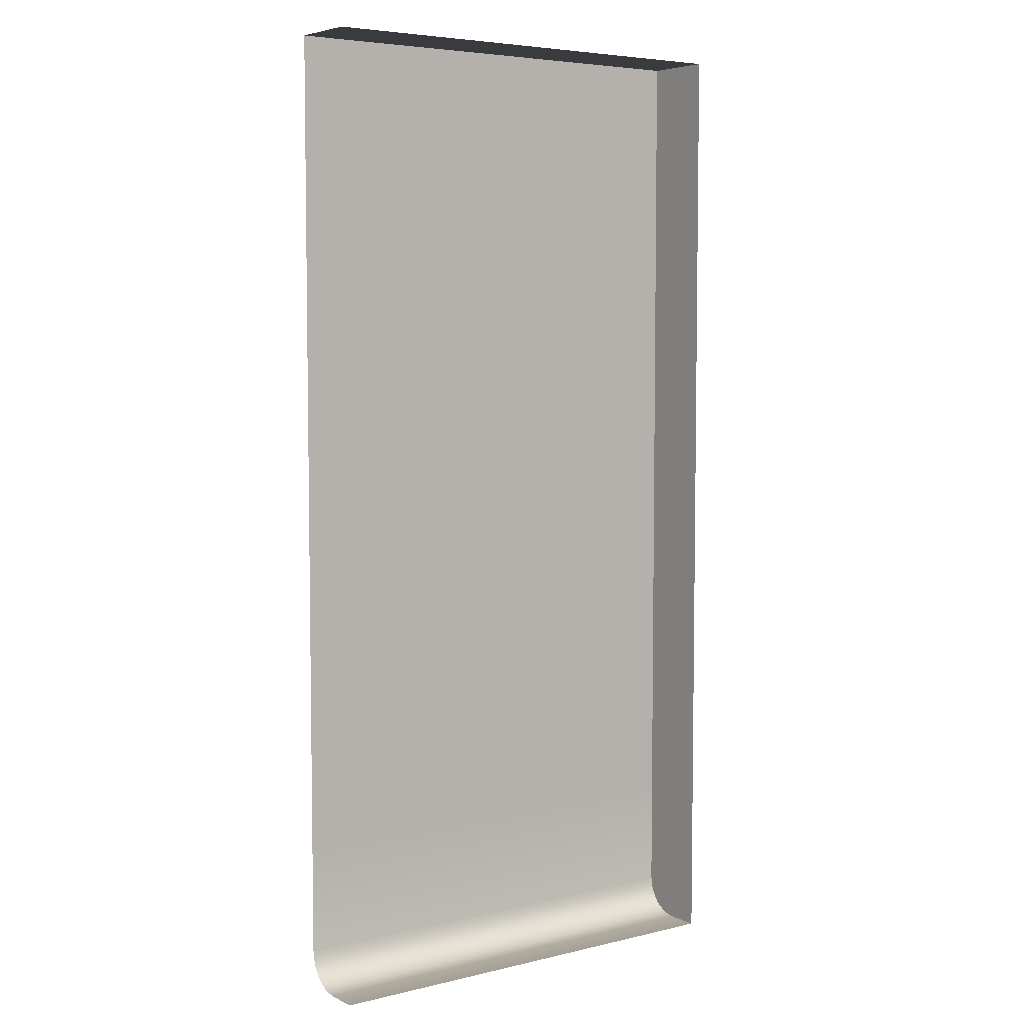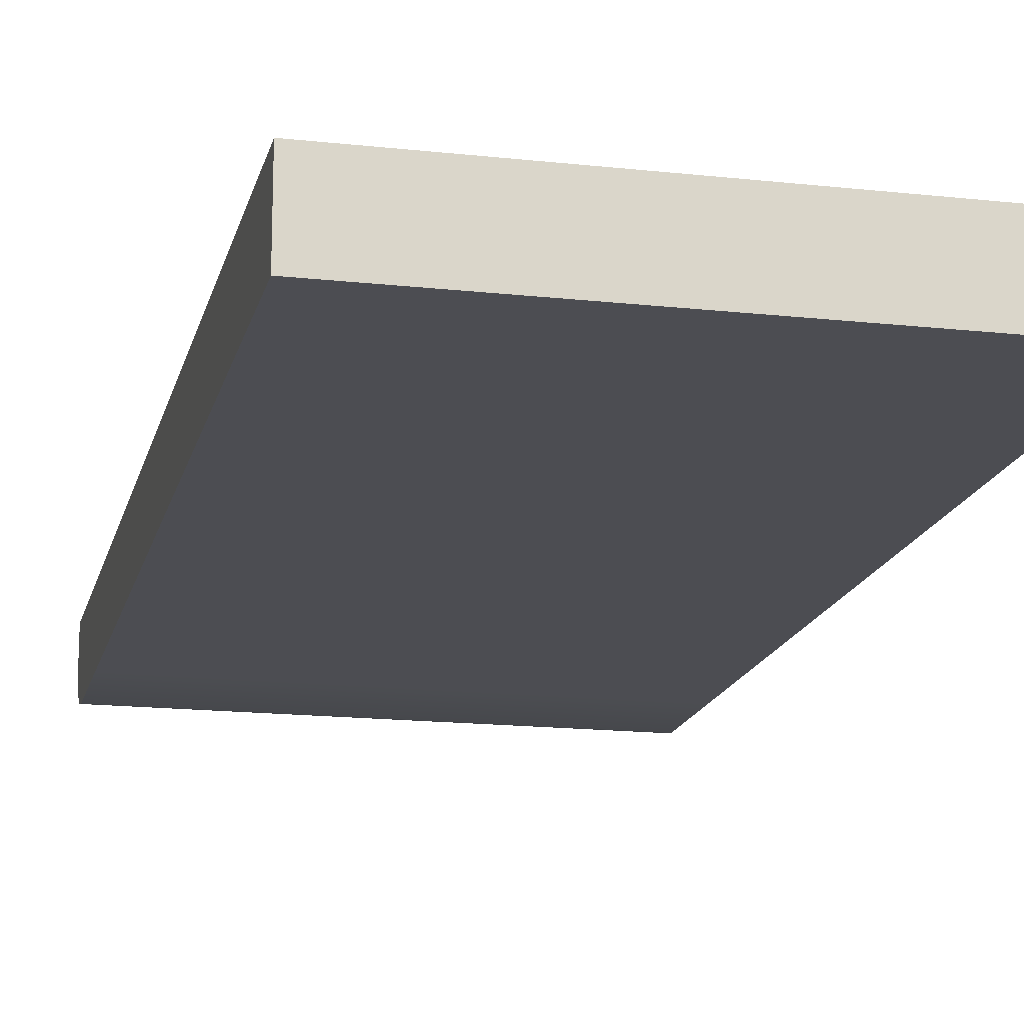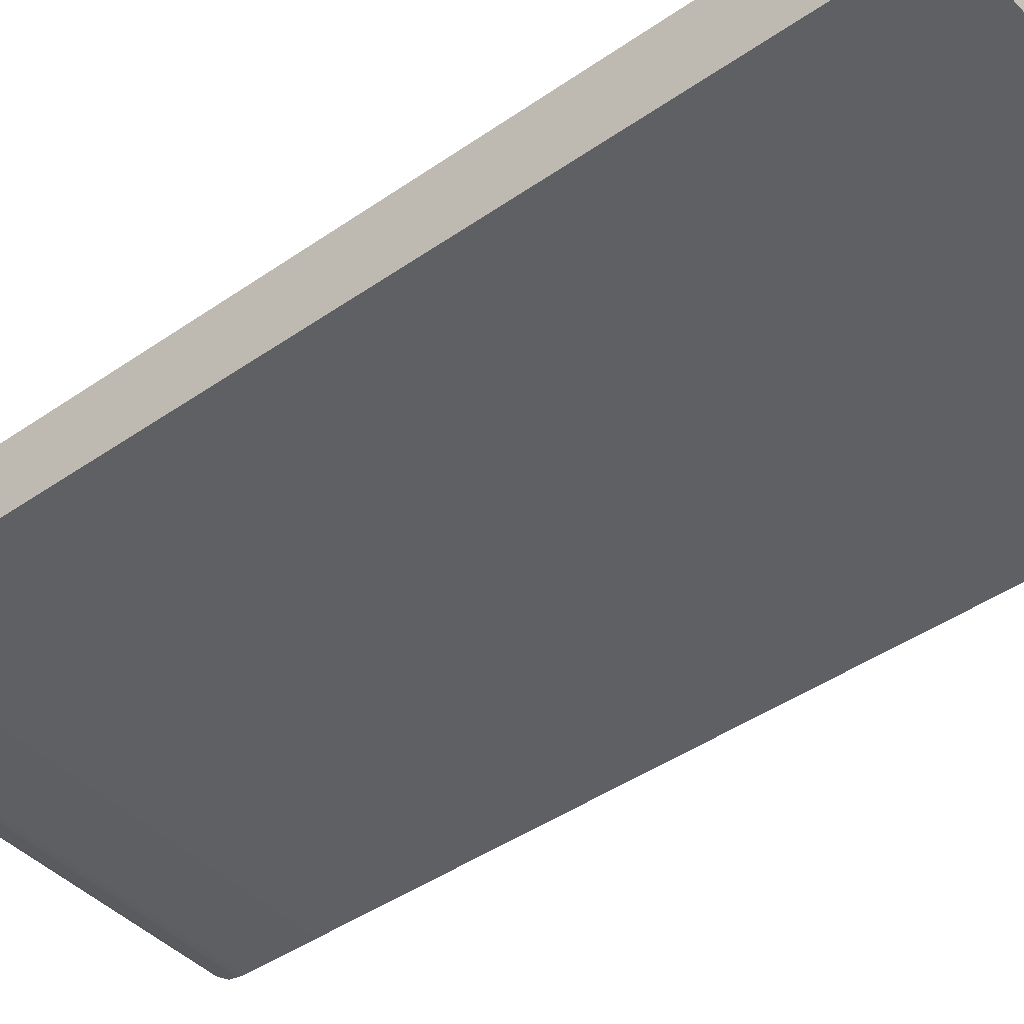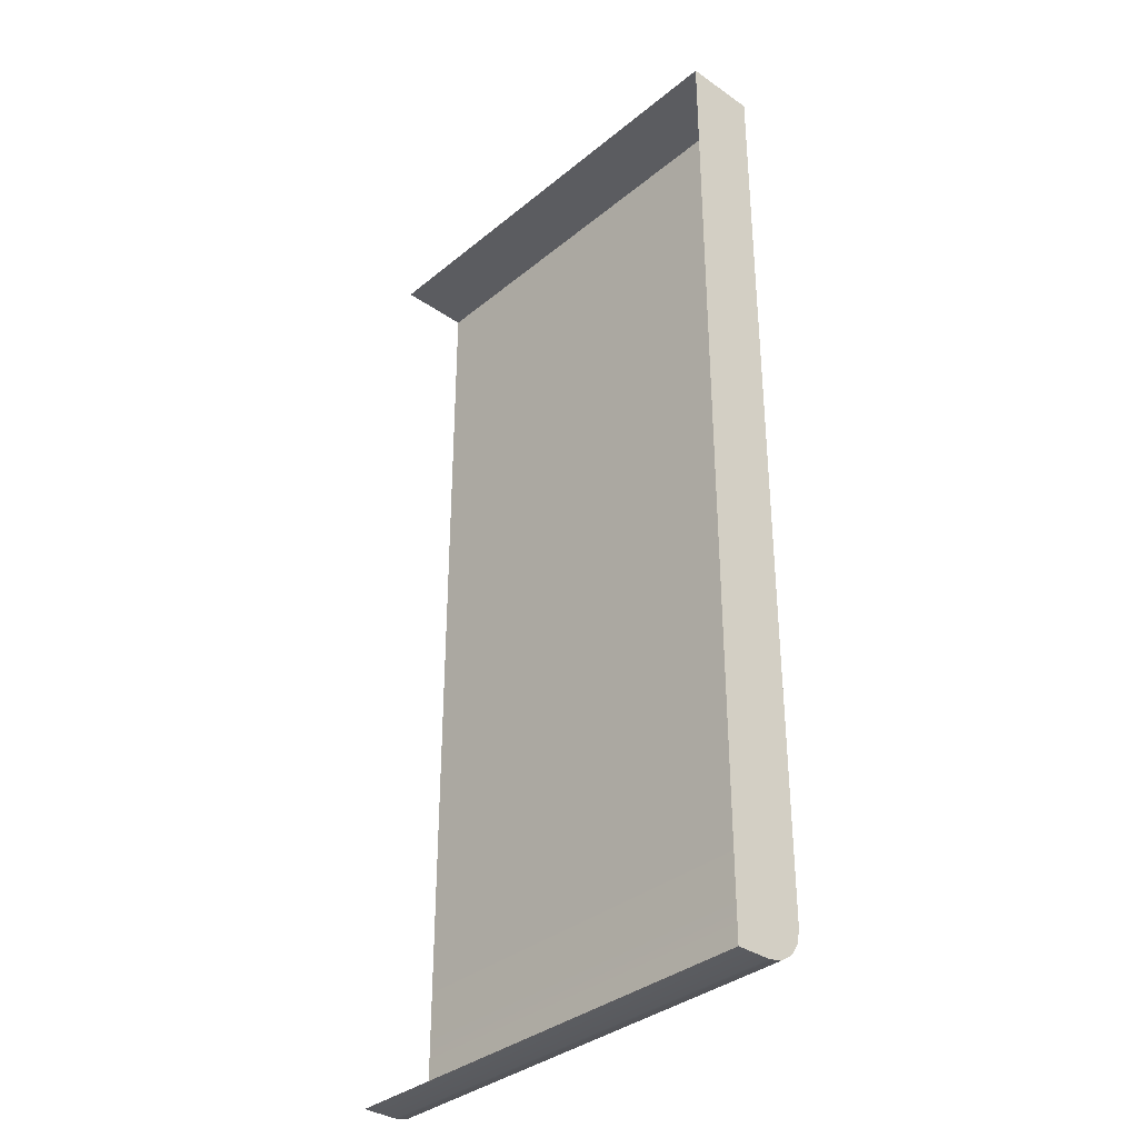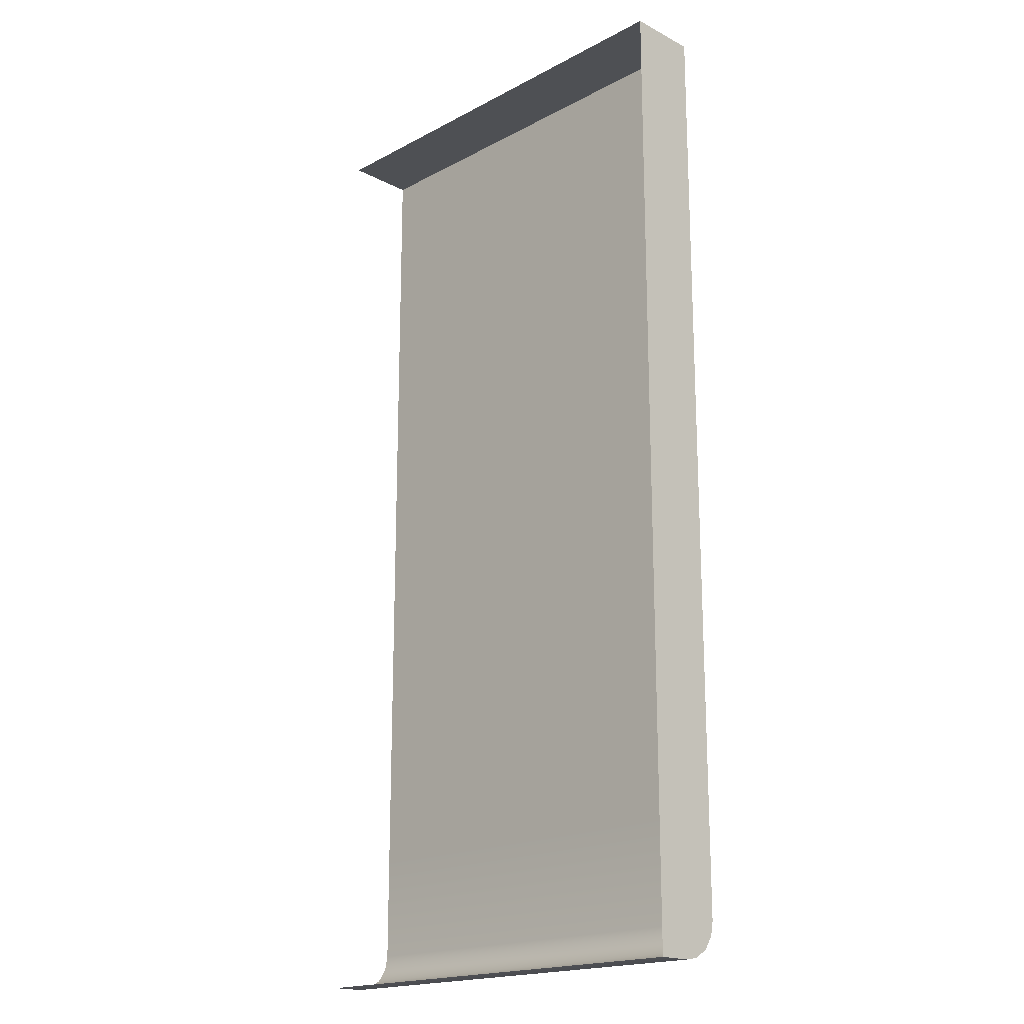
<metadata>
{"format":"obj","ext":"obj","renderer":"f3d","projection":"perspective","resolution":1024,"background":"white","views":[{"elev":5.5,"azim":-36.1,"up":"+Y"},{"elev":-16.4,"azim":167.2,"up":"+Z"},{"elev":-42.9,"azim":129.7,"up":"+Z"},{"elev":-35.0,"azim":47.3,"up":"+Y"},{"elev":-18.6,"azim":45.3,"up":"+Y"}]}
</metadata>
<code>
o Primitive55
v 42.57 -6.132 -6.643
v 42.57 90.19 6.643
v 42.57 13.13 -6.643
v 42.57 -88.14 -4.592
v 42.57 -89.7 -2.219
v 42.57 -90.19 0.3574
v 42.57 -83.19 -6.643
v 42.57 -85.77 -6.151
v 42.57 -90.19 6.643
v 42.57 -44.66 -6.643
v 42.57 -63.93 -6.643
v 42.57 70.93 -6.643
v 42.57 90.19 -6.643
v 42.57 51.66 -6.643
v 42.57 32.4 -6.643
v 42.57 -25.4 -6.643
v -42.57 90.19 6.643
v -42.57 90.19 -6.643
v -0.0001221 90.19 -6.643
v 42.57 90.19 6.643
v 42.57 90.19 -6.643
v 42.57 -85.77 -6.151
v 42.57 -83.19 -6.643
v -42.57 -83.19 -6.643
v -42.57 -85.77 -6.151
v 42.57 -88.14 -4.592
v -42.57 -88.14 -4.592
v 42.57 -89.7 -2.219
v -42.57 -89.7 -2.219
v 42.57 -90.19 0.3574
v -42.57 -90.19 0.3574
v -42.57 -83.19 -6.643
v 42.57 -83.19 -6.643
v 42.57 -63.93 -6.643
v -42.57 -63.93 -6.643
v 42.57 -44.66 -6.643
v -42.57 -44.66 -6.643
v 42.57 -25.4 -6.643
v -42.57 -25.4 -6.643
v 42.57 -6.132 -6.643
v -42.57 -6.132 -6.643
v -0.0001221 90.19 -6.643
v 42.57 13.13 -6.643
v -42.57 13.13 -6.643
v 42.57 32.4 -6.643
v -42.57 32.4 -6.643
v 42.57 51.66 -6.643
v -42.57 51.66 -6.643
v 42.57 70.93 -6.643
v 42.57 90.19 -6.643
v -42.57 70.93 -6.643
v -42.57 90.19 -6.643
v 42.57 -90.19 0.3574
v -42.57 -90.19 0.3574
v -42.57 -90.19 6.643
v 42.57 -90.19 6.643
f 55 54 53
f 56 55 53
f 3 2 1
f 15 2 3
f 15 14 2
f 12 2 14
f 13 2 12
f 9 1 2
f 16 1 9
f 9 10 16
f 11 10 9
f 9 7 11
f 9 6 7
f 4 7 6
f 6 5 4
f 4 8 7
f 19 18 17
f 17 20 19
f 20 21 19
f 24 23 22
f 25 24 22
f 25 22 26
f 27 25 26
f 27 26 28
f 29 27 28
f 29 28 30
f 31 29 30
f 34 33 32
f 35 34 32
f 36 34 35
f 37 36 35
f 38 36 37
f 39 38 37
f 40 38 39
f 41 40 39
f 41 42 40
f 40 42 43
f 44 42 41
f 45 43 42
f 42 44 46
f 47 45 42
f 48 42 46
f 42 49 47
f 42 50 49
f 42 48 51
f 42 51 52

</code>
